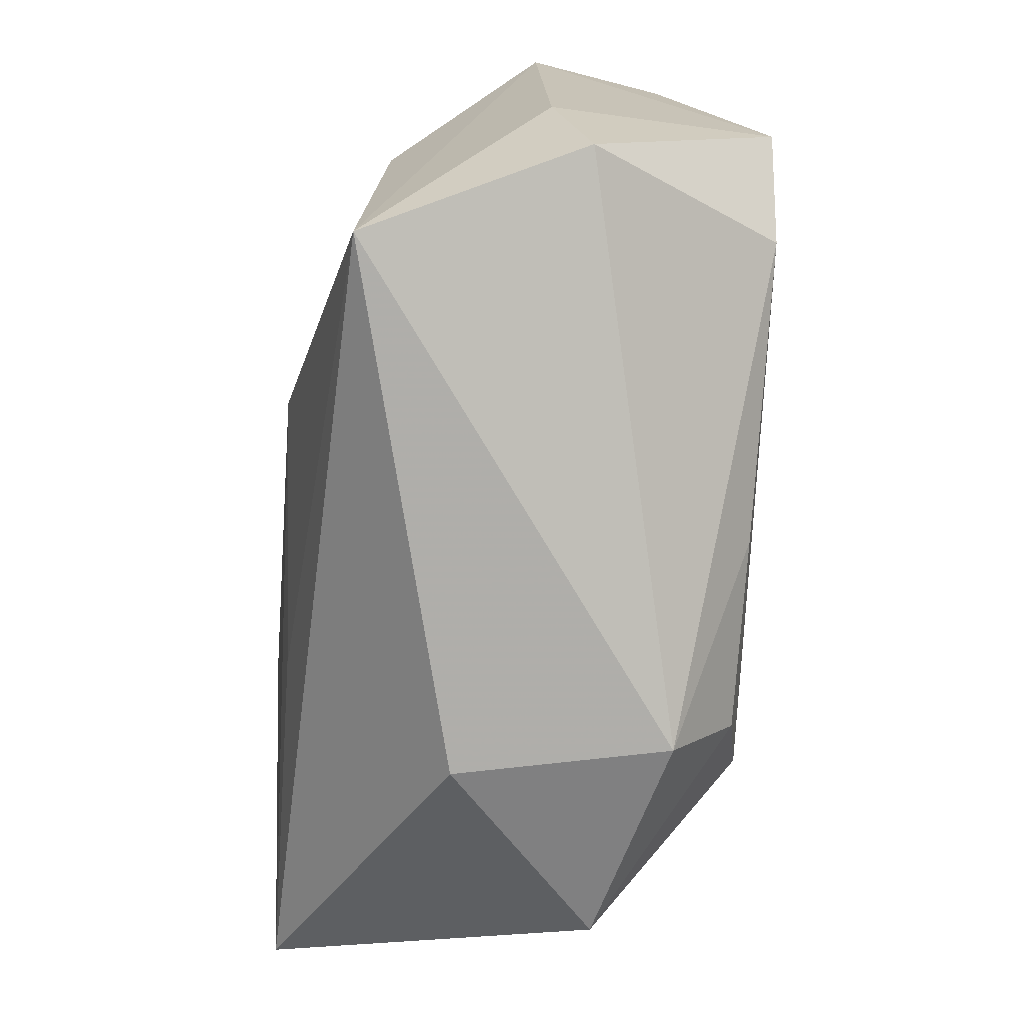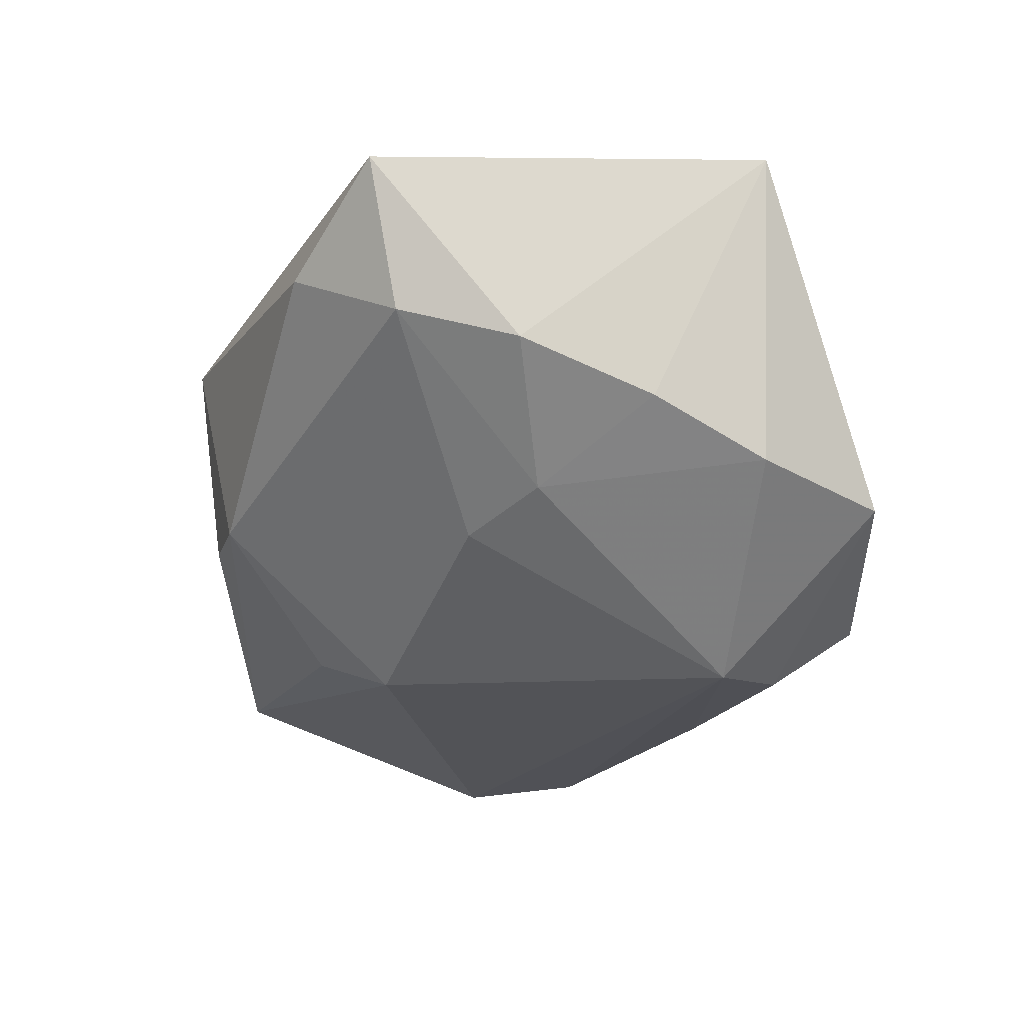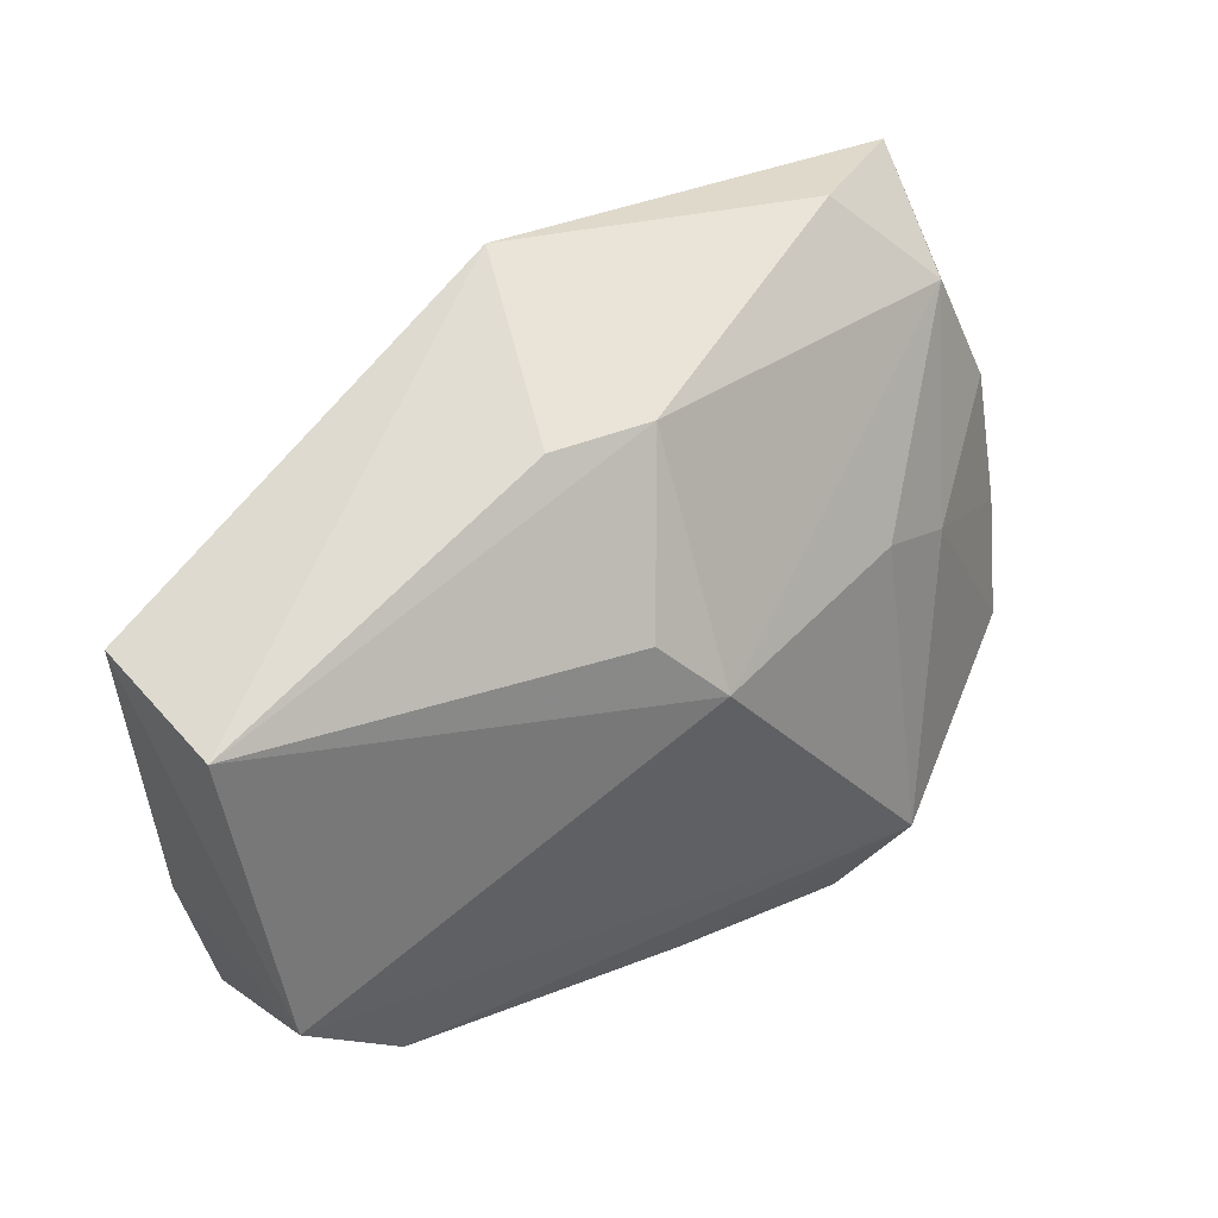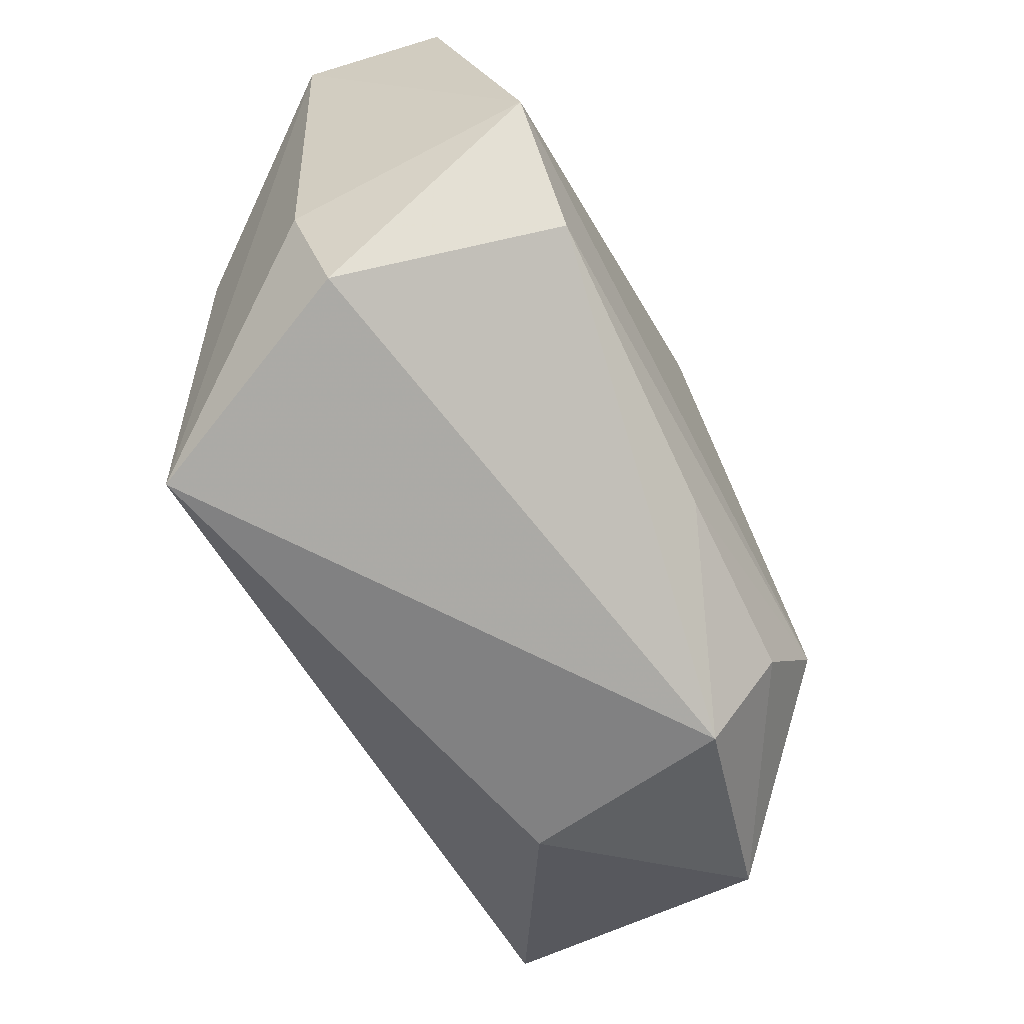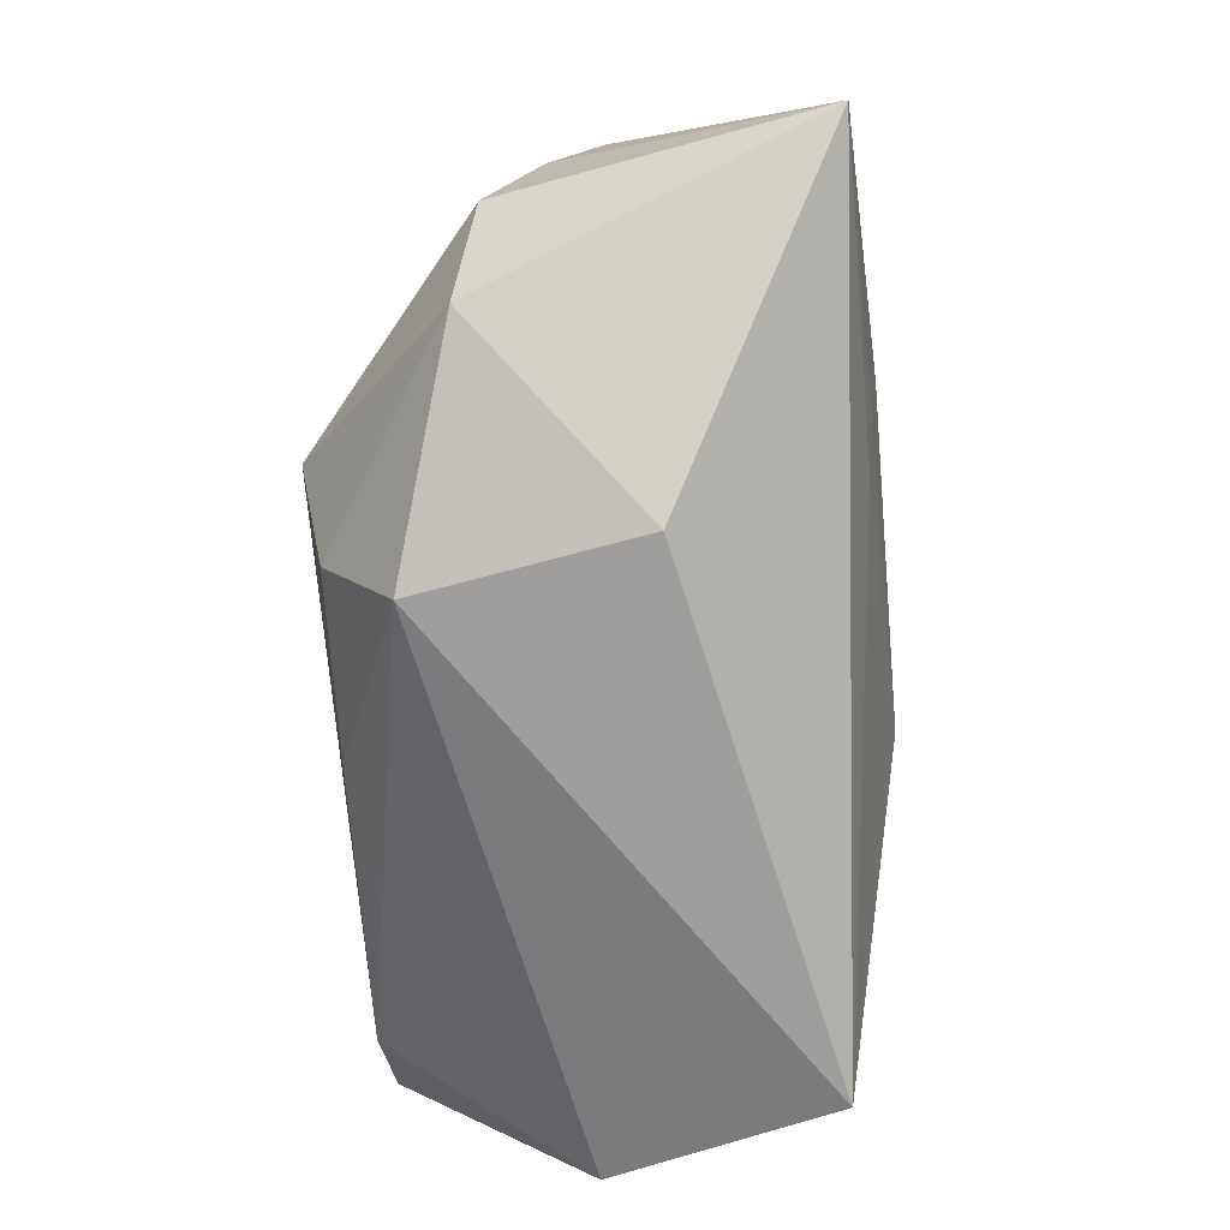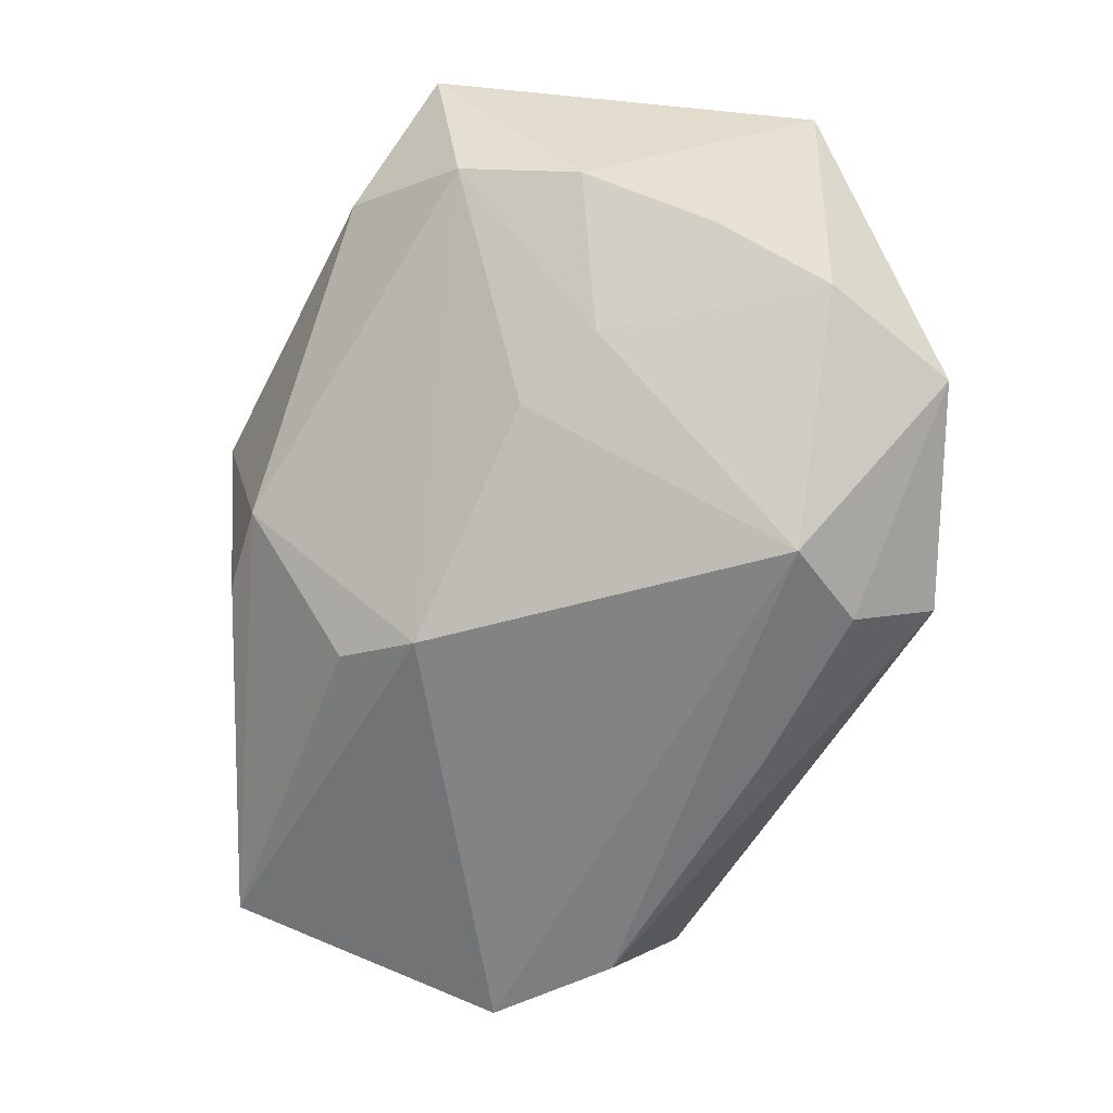
<metadata>
{"format":"obj","ext":"obj","renderer":"f3d","projection":"perspective","resolution":1024,"background":"white","views":[{"elev":-72.0,"azim":85.4,"up":"+Y"},{"elev":-21.3,"azim":-100.0,"up":"+Z"},{"elev":54.9,"azim":150.0,"up":"+Y"},{"elev":-56.3,"azim":117.3,"up":"+Y"},{"elev":-76.4,"azim":-86.2,"up":"+Y"},{"elev":-60.4,"azim":-102.3,"up":"+Z"}]}
</metadata>
<code>
v -0.02911 0.02811 0.01012
v -0.01188 -0.03127 -0.01634
v -0.0384 -0.01488 -0.008968
v -0.03717 0.01926 0.004001
v -0.04044 0.008312 0.0006283
v 0.00395 -0.01858 -0.02264
v 0.009032 -0.001674 0.02172
v -0.04399 -0.01454 0.01913
v -0.02983 0.004712 -0.009668
v 0.00617 0.03287 -0.005228
v -0.01937 -0.01551 -0.024
v -0.02242 0.01008 -0.0121
v 0.03029 -0.0103 -0.02299
v -0.01569 -0.0314 0.003267
v -0.02873 0.0103 0.02115
v -0.001071 0.01529 -0.02097
v -0.04009 -0.004145 -0.004062
v 0.003857 0.02158 -0.01773
v -0.04019 0.02236 0.01793
v -0.03235 -0.02724 -0.01089
v -0.01276 -0.02258 -0.02244
v 0.03239 0.005769 0.01351
v 0.04068 0.02602 -0.0002452
v 0.04068 -0.007826 -0.001367
v 0.03941 -0.01984 -0.004989
v 0.03852 -0.0001862 -0.02273
v 0.001144 0.0358 0.01312
v -0.002926 0.03214 -0.006112
v -0.003833 0.01894 0.02172
v -0.01997 0.002374 0.02172
v 0.03838 0.02634 -0.01332
v -0.0144 -0.01163 0.01971
v 0.03146 -0.02661 0.01498
f 33 8 14
f 14 2 33
f 16 4 28
f 23 31 27
f 16 31 26
f 31 23 26
f 19 5 8
f 4 5 19
f 19 29 27
f 20 14 8
f 2 14 20
f 18 31 16
f 16 28 18
f 18 28 31
f 27 31 10
f 10 28 27
f 31 28 10
f 2 20 21
f 33 2 25
f 32 8 33
f 33 7 32
f 32 7 8
f 8 7 30
f 30 7 29
f 27 28 1
f 1 19 27
f 1 28 4
f 4 19 1
f 33 23 22
f 22 7 33
f 22 23 27
f 29 7 22
f 27 29 22
f 2 21 6
f 11 21 20
f 16 26 11
f 11 6 21
f 24 26 23
f 24 25 26
f 24 23 33
f 33 25 24
f 29 19 15
f 15 30 29
f 15 19 8
f 8 30 15
f 26 25 13
f 13 11 26
f 6 11 13
f 13 25 2
f 2 6 13
f 3 11 20
f 3 20 8
f 16 11 12
f 12 4 16
f 8 5 17
f 17 3 8
f 9 12 11
f 9 17 5
f 9 5 4
f 4 12 9
f 11 3 9
f 3 17 9

</code>
